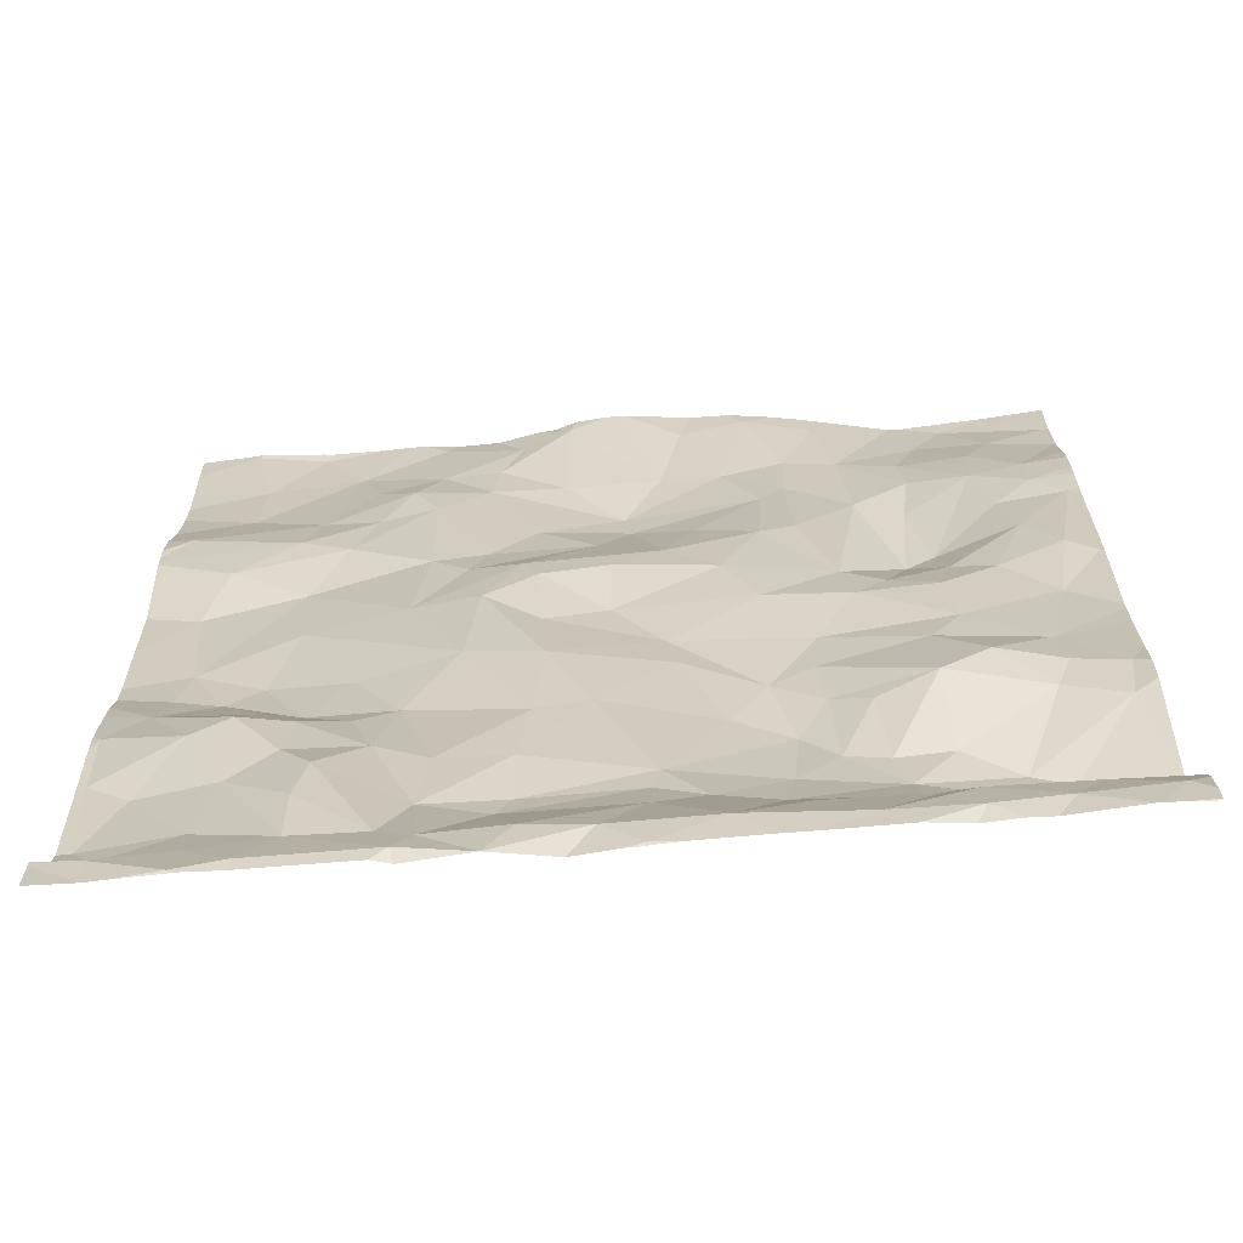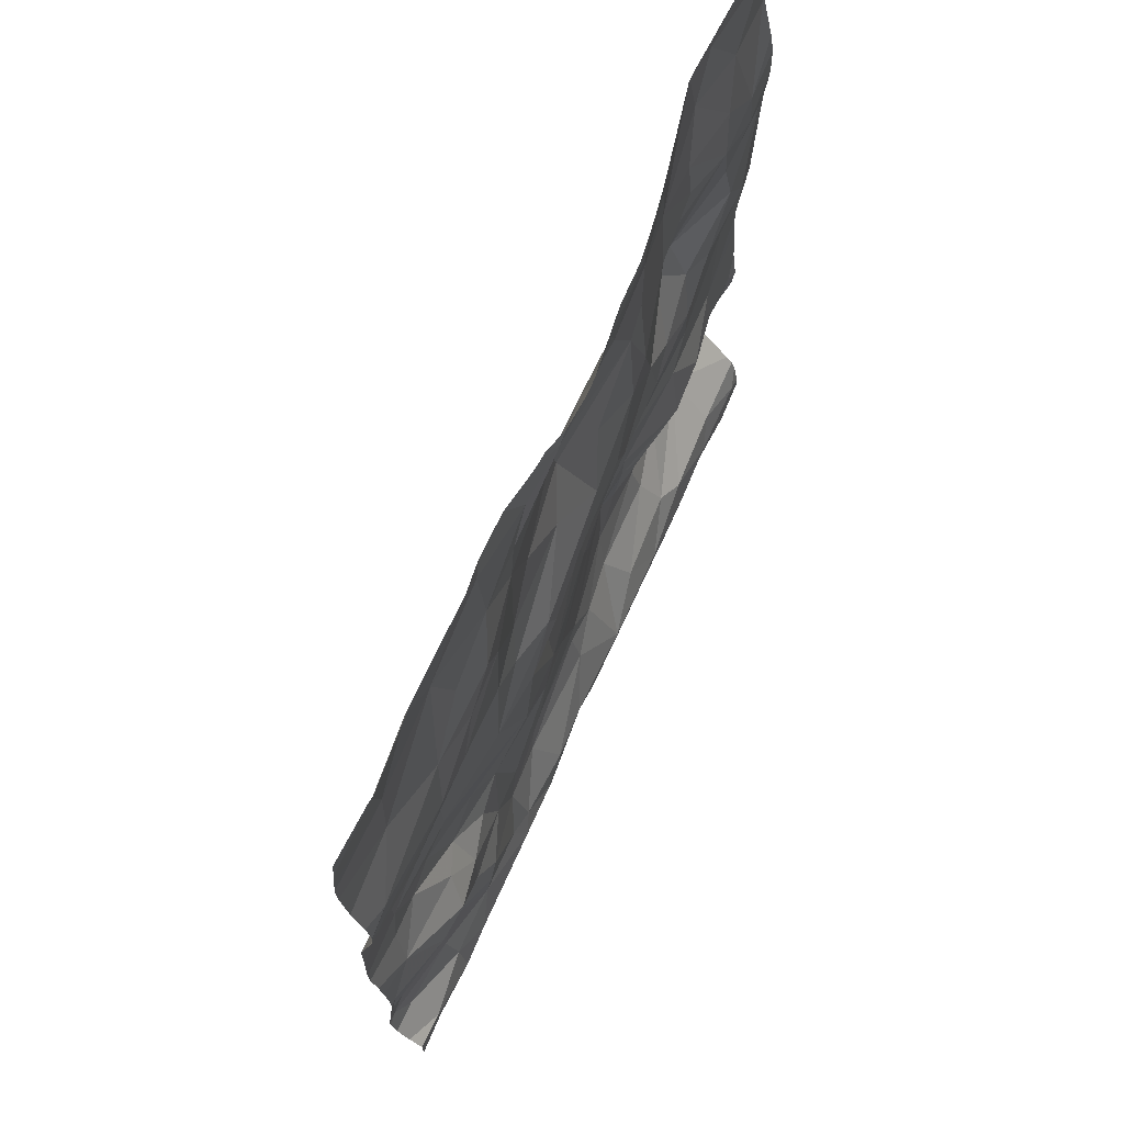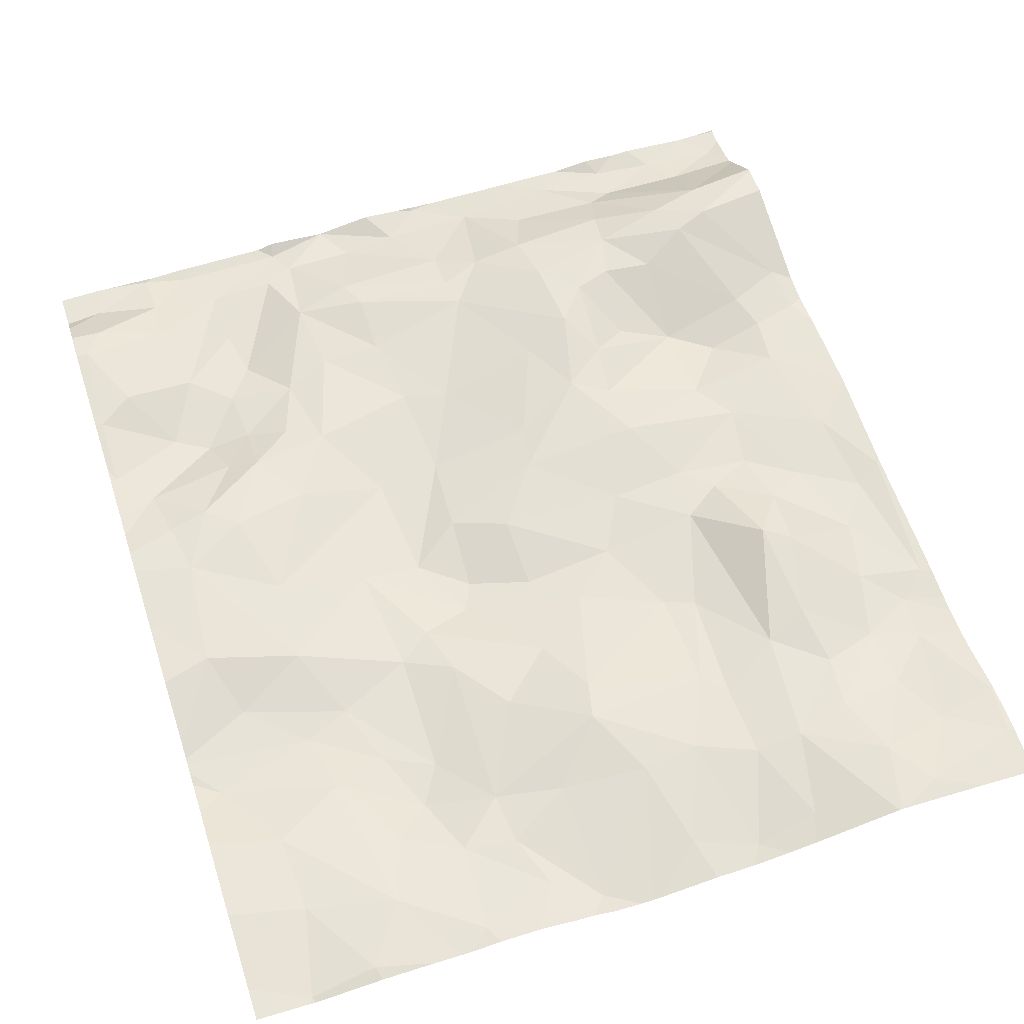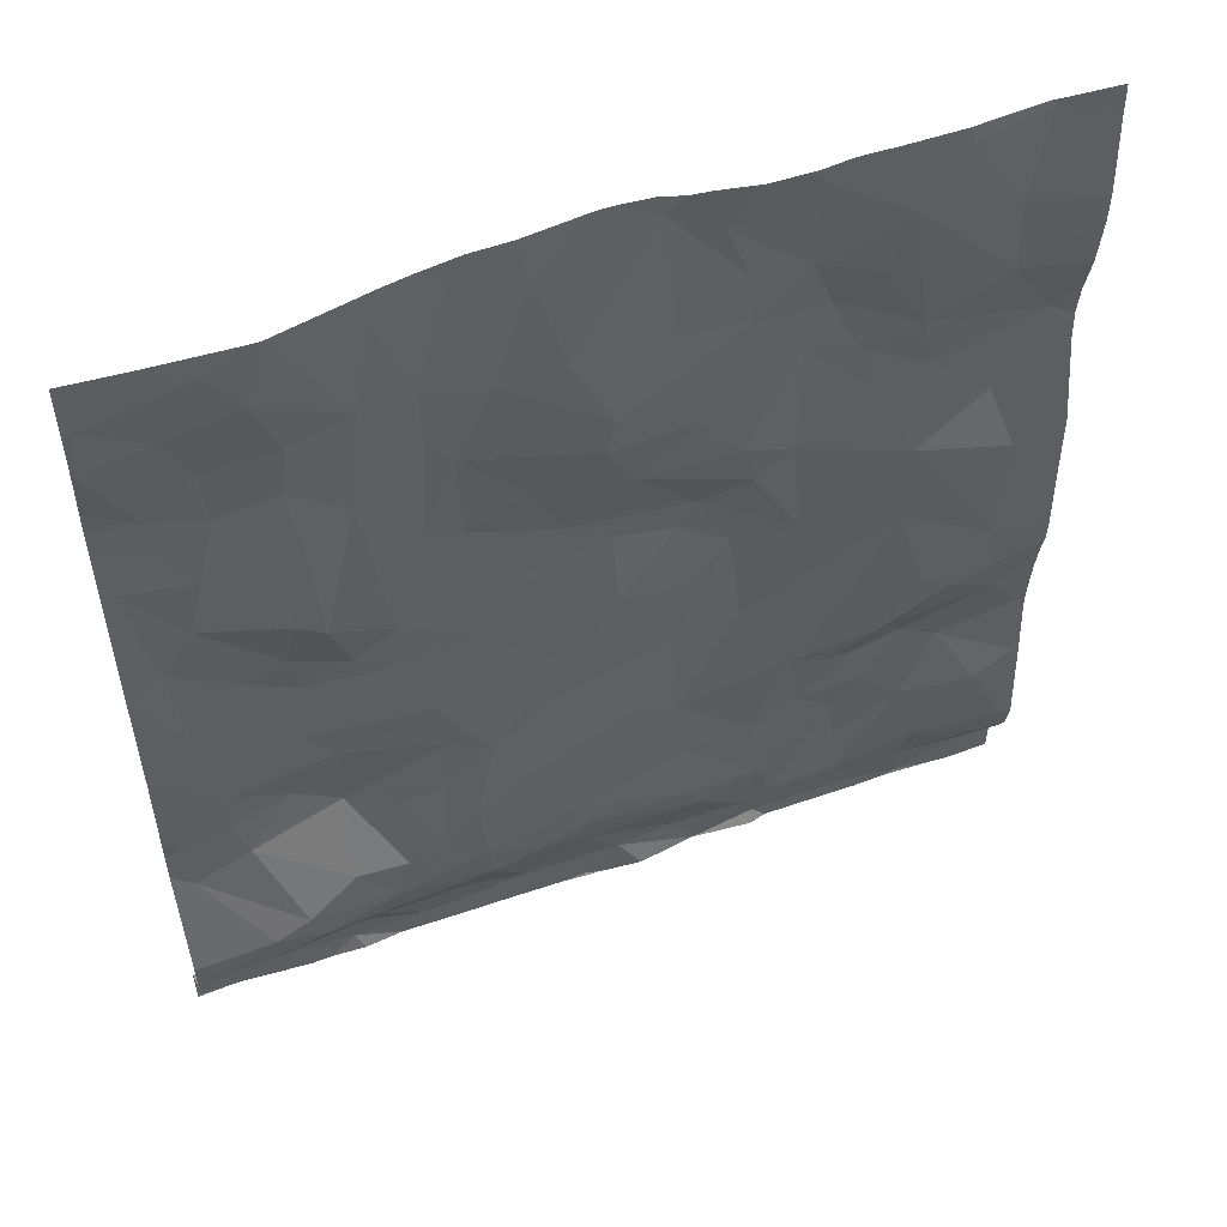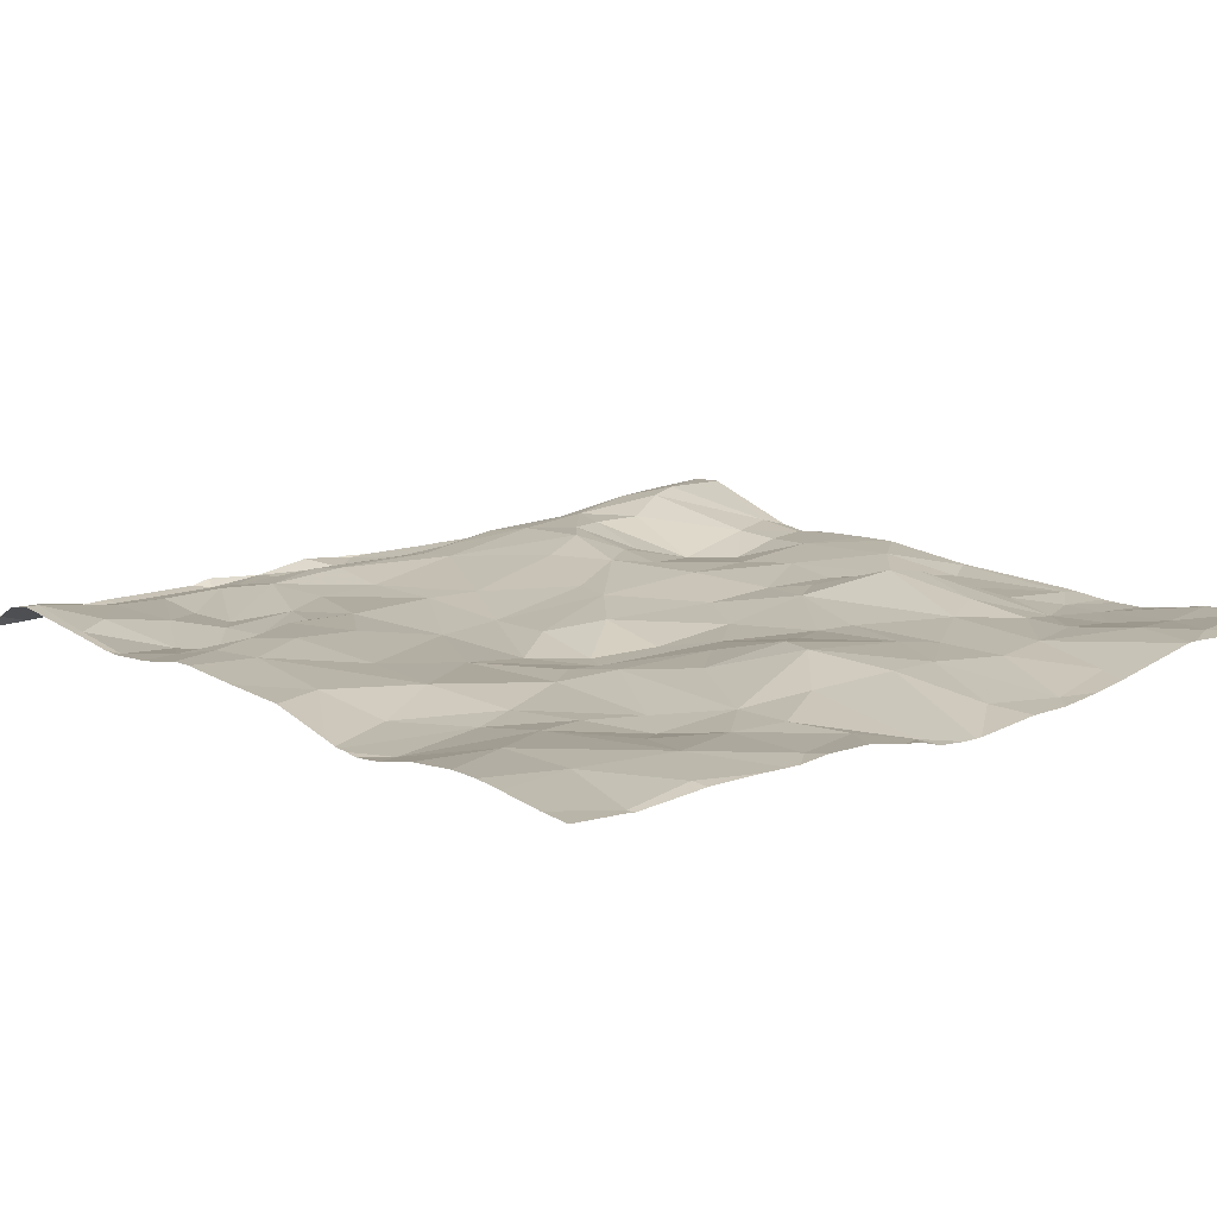
<metadata>
{"format":"obj","ext":"obj","renderer":"f3d","projection":"perspective","resolution":1024,"background":"white","views":[{"elev":-67.4,"azim":-174.7,"up":"+Y"},{"elev":71.9,"azim":115.2,"up":"+Y"},{"elev":59.1,"azim":162.0,"up":"+Z"},{"elev":54.2,"azim":-19.7,"up":"+Y"},{"elev":12.7,"azim":140.9,"up":"+Z"}]}
</metadata>
<code>
v -48.24 65.55 -1.56
v -47.96 65.33 -1.591
v -47.51 65.38 -1.618
v -46.5 67.23 -1.504
v -46.97 67.56 -1.526
v -46.99 67.02 -1.547
v -50.4 62.23 -1.615
v -46.2 63.07 -1.589
v -45.76 63.12 -1.51
v -45.99 63.49 -1.642
v -46.1 62.62 -1.562
v -50.07 62.76 -1.301
v -49.93 62.19 -1.618
v -49.39 62.46 -1.536
v -49.55 62.37 -1.594
v -49.94 66.43 -1.507
v -49.55 66.17 -1.398
v -49.6 66.54 -1.448
v -49.55 62.14 -1.63
v -48.4 62.77 -1.467
v -48.14 62.62 -1.53
v -48.14 62.89 -1.47
v -46.24 64.37 -1.458
v -46.05 64.21 -1.46
v -45.85 64.6 -1.464
v -46.37 62.11 -1.679
v -46.36 66.36 -1.569
v -45.93 66.62 -1.522
v -50.07 62.4 -1.568
v -50.26 66.26 -1.516
v -50.24 66.53 -1.51
v -49.33 62.71 -1.407
v -48.84 62.43 -1.569
v -48.73 62.75 -1.421
v -49.97 66.8 -1.485
v -50.11 67.13 -1.433
v -50.49 65.23 -1.478
v -48.93 66.98 -1.477
v -49.29 66.29 -1.443
v -48.91 66.55 -1.483
v -48.78 63.07 -1.363
v -49.3 62.95 -1.349
v -49.51 63.78 -1.536
v -49.52 64.29 -1.482
v -49.78 63.96 -1.538
v -45.65 66.16 -1.619
v -49.23 63.22 -1.356
v -49.53 63.26 -1.349
v -47.95 64.9 -1.512
v -48.72 64.92 -1.519
v -48.23 64.53 -1.471
v -48.94 65.85 -1.518
v -49.13 65.23 -1.48
v -48.75 65.77 -1.534
v -49.23 66.97 -1.444
v -49.57 66.87 -1.435
v -49.67 65.67 -1.337
v -49.71 65.29 -1.432
v -49.51 65.57 -1.324
v -47.13 62.28 -1.635
v -47.44 62.65 -1.518
v -47.57 62.26 -1.656
v -47.43 62.03 -1.658
v -50.32 65.34 -1.505
v -50.44 66.09 -1.495
v -48.82 63.53 -1.344
v -49.01 63.29 -1.352
v -50.12 65.63 -1.501
v -50.04 66.02 -1.484
v -49.88 67.54 -1.377
v -50.47 67.37 -1.403
v -46.93 64.96 -1.587
v -47 65.65 -1.571
v -47.21 65.49 -1.57
v -45.57 62.7 -1.475
v -45.54 63.28 -1.522
v -48.06 66.25 -1.404
v -47.88 65.87 -1.494
v -47.55 66.18 -1.483
v -45.8 64.27 -1.477
v -45.54 63.72 -1.564
v -46.56 62.74 -1.657
v -46.95 62.38 -1.619
v -46.55 62.39 -1.626
v -48.13 62.05 -1.629
v -48.48 62.22 -1.643
v -47.29 65.81 -1.521
v -47.14 63.21 -1.555
v -46.86 63.34 -1.58
v -46.96 63.84 -1.525
v -45.69 62.51 -1.516
v -45.73 62.22 -1.673
v -50.06 63.68 -1.443
v -47.91 62.24 -1.636
v -48.97 63.81 -1.41
v -48.94 64.15 -1.435
v -48.7 64.02 -1.408
v -50.1 64.22 -1.452
v -50.14 63.9 -1.473
v -46.36 65.42 -1.525
v -45.92 65.67 -1.594
v -46.55 65.86 -1.602
v -47.04 62.12 -1.672
v -46.25 67.59 -1.519
v -45.74 63.95 -1.551
v -50.04 63.01 -1.246
v -49.19 63.68 -1.456
v -48.97 64.47 -1.448
v -49.19 64.88 -1.501
v -50.49 67.06 -1.418
v -46.45 63.27 -1.634
v -47.52 62.84 -1.493
v -49.74 62.85 -1.298
v -47.24 64.31 -1.603
v -47.59 63.68 -1.548
v -49.13 67.5 -1.48
v -48.4 66 -1.485
v -48.78 66.39 -1.489
v -48.18 63.07 -1.467
v -49.95 65.15 -1.473
v -49.64 64.94 -1.493
v -49.83 63.09 -1.267
v -47.59 65.2 -1.624
v -49.11 62.16 -1.63
v -50.42 63.83 -1.471
v -46.62 66.82 -1.557
v -46.85 66.64 -1.612
v -48.51 63.66 -1.408
v -48.22 66.89 -1.465
v -47.71 67.55 -1.592
v -48.28 64.24 -1.475
v -48.53 65.29 -1.552
v -49.7 67.26 -1.388
v -46.99 66.4 -1.593
v -48.36 67.41 -1.554
v -49.37 65.07 -1.478
v -50.39 63.54 -1.434
v -48.01 66.47 -1.398
v -48.57 66.83 -1.482
v -45.95 67.1 -1.519
v -46.47 63.93 -1.489
v -46.7 64.25 -1.509
v -46.27 65.98 -1.619
v -45.79 65.27 -1.493
v -46.2 63.6 -1.671
v -46.12 62.34 -1.628
v -46.12 62.05 -1.682
v -47.09 62.75 -1.549
v -47.52 63.21 -1.536
v -47.64 64.27 -1.582
v -46.68 66.26 -1.594
v -47.69 66.84 -1.49
v -47.31 67.07 -1.538
v -47.43 67.4 -1.547
v -47.61 64.75 -1.558
v -46.38 64.89 -1.523
v -49.69 64.55 -1.472
v -47.3 64.98 -1.619
v -46.62 63.03 -1.667
v -46.73 63.7 -1.55
v -46.48 63.6 -1.618
v -46.29 63.85 -1.559
v -47.87 63.77 -1.529
v -47.27 66.75 -1.536
v -50.24 64.83 -1.438
v -45.84 67.63 -1.564
v -48.73 67.55 -1.554
v -48.89 67.67 -1.529
v -47.51 67.67 -1.557
v -50.15 67.67 -1.4
v -47.02 67.67 -1.514
v -46.61 67.67 -1.531
v -49.61 67.67 -1.379
v -47.75 67.67 -1.604
v -49.07 67.67 -1.495
v -48.42 67.67 -1.568
v -45.82 67.67 -1.564
v -45.86 67.67 -1.57
v -49.65 67.67 -1.379
v -46.84 67.67 -1.534
v -47.92 67.67 -1.616
v -46.76 67.67 -1.534
v -46.28 67.67 -1.533
v -48.04 67.67 -1.615
v -46.22 67.67 -1.539
v -49.06 67.67 -1.497
v -47.27 67.67 -1.515
v -48 67.67 -1.616
v -47.61 67.67 -1.565
v -49.59 67.67 -1.381
v -48.65 67.67 -1.563
v -50.51 62.04 -1.612
v -50.51 67.07 -1.419
v -50.51 64.55 -1.431
v -50.51 65.24 -1.478
v -50.51 62.39 -1.556
v -50.51 62.44 -1.517
v -50.51 64.6 -1.43
v -50.51 64.96 -1.457
v -50.51 62.32 -1.58
v -50.51 66.6 -1.506
v -50.51 62.96 -1.276
v -50.51 67.67 -1.423
v -50.51 62.93 -1.268
v -50.51 67.66 -1.422
v -50.51 66.32 -1.508
v -50.51 66.02 -1.49
v -50.51 64.35 -1.439
v -50.51 63.61 -1.468
v -50.51 62.74 -1.28
v -50.51 67.6 -1.419
v -50.51 66.74 -1.486
v -50.51 66.13 -1.494
v -50.51 64.02 -1.459
v -50.51 63.78 -1.485
v -50.51 65.27 -1.477
v -50.51 67.39 -1.407
v -50.51 62.71 -1.285
v -50.51 62.14 -1.611
v -50.51 67.35 -1.407
v -50.51 66.42 -1.51
v -45.5 64.2 -1.512
v -45.5 65.87 -1.603
v -45.5 64.51 -1.469
v -45.5 62.69 -1.477
v -45.5 62.36 -1.592
v -45.5 62.25 -1.673
v -45.5 64.03 -1.535
v -45.5 67.67 -1.55
v -45.5 67.47 -1.54
v -45.5 63.26 -1.523
v -45.5 67 -1.5
v -45.5 64.66 -1.476
v -45.5 62.83 -1.488
v -45.5 62.22 -1.672
v -45.5 63.62 -1.557
v -45.5 64.93 -1.486
v -45.5 64.37 -1.475
v -45.5 62.5 -1.515
v -45.5 65.35 -1.499
v -45.5 66.82 -1.502
v -45.5 66.51 -1.537
v -45.5 65.79 -1.586
v -45.5 63.71 -1.559
v -45.5 65.9 -1.606
v -45.5 65.97 -1.608
v -45.5 66.05 -1.617
v -45.5 62.64 -1.485
v -45.5 67.18 -1.514
v -45.5 66.25 -1.595
v -45.5 63.76 -1.558
v -45.5 67.66 -1.549
v -47.07 62.03 -1.631
v -48.28 62.03 -1.627
v -46.51 62.03 -1.666
v -50.27 62.03 -1.622
v -49.7 62.03 -1.605
v -47.78 62.03 -1.597
v -49.21 62.03 -1.623
v -45.5 62.03 -1.674
v -46.36 62.03 -1.667
v -48.03 62.03 -1.618
v -50.23 62.03 -1.622
v -48.14 62.03 -1.621
v -50.36 62.03 -1.618
v -47.43 62.03 -1.658
v -46.15 62.03 -1.678
v -47.43 62.03 -1.658
v -46.11 62.03 -1.675
v -48.84 62.03 -1.624
v -49.82 62.03 -1.599
v -50.25 62.03 -1.622
v -50.51 62.03 -1.608
v -48.11 62.03 -1.618
v -45.76 62.03 -1.665
v -50.5 62.03 -1.609
v -45.77 62.03 -1.665
v -47.43 62.03 -1.657
v -46.96 62.03 -1.661
v -45.86 62.03 -1.669
v -45.76 62.03 -1.665
v -49.26 62.03 -1.623
v -48.67 62.03 -1.626
v -49.49 62.03 -1.596
g obj_0
f 19 257 284
f 13 271 19
f 19 284 282
f 19 15 13
f 124 15 19
f 271 257 19
f 259 124 19
f 259 19 282
f 7 13 29
f 15 29 13
f 271 13 263
f 263 13 7
f 29 15 12
f 14 12 15
f 14 15 124
f 124 259 270
f 7 219 256
f 7 29 196
f 219 7 200
f 196 200 7
f 256 272 7
f 263 7 272
f 12 197 29
f 197 196 29
f 197 12 218
f 219 192 265
f 265 256 219
f 30 221 206
f 30 206 65
f 30 16 31
f 30 65 69
f 16 30 69
f 221 30 31
f 206 213 65
f 64 65 37
f 68 69 65
f 65 64 68
f 207 65 213
f 216 37 65
f 216 65 207
f 31 16 35
f 57 16 69
f 35 16 56
f 57 17 16
f 18 56 16
f 16 17 18
f 31 36 110
f 35 36 31
f 201 31 212
f 221 31 201
f 212 31 110
f 57 69 68
f 64 37 165
f 64 120 68
f 120 64 165
f 195 37 216
f 199 37 195
f 198 165 37
f 198 37 199
f 68 58 57
f 120 58 68
f 133 36 35
f 133 35 56
f 59 17 57
f 57 58 59
f 56 55 133
f 55 56 18
f 17 59 39
f 17 39 18
f 39 55 18
f 110 36 71
f 70 71 36
f 36 133 70
f 110 71 220
f 212 110 193
f 220 193 110
f 165 198 98
f 157 120 165
f 98 157 165
f 58 120 121
f 120 157 121
f 58 136 59
f 121 136 58
f 70 133 173
f 173 133 55
f 39 59 53
f 59 136 53
f 173 55 190
f 39 38 55
f 190 55 186
f 116 55 38
f 175 186 55
f 55 116 175
f 53 52 39
f 38 39 40
f 39 52 40
f 220 71 217
f 217 71 70
f 70 170 205
f 170 70 179
f 173 179 70
f 217 70 211
f 205 211 70
f 198 194 98
f 125 99 98
f 98 44 157
f 98 99 45
f 44 98 45
f 208 98 194
f 214 125 98
f 214 98 208
f 109 121 157
f 44 108 157
f 157 108 109
f 121 109 136
f 109 53 136
f 52 53 54
f 50 53 109
f 53 132 54
f 50 132 53
f 167 116 38
f 38 40 139
f 167 38 139
f 175 116 167
f 175 167 168
f 52 118 40
f 118 52 54
f 40 118 139
f 170 203 205
f 93 125 137
f 93 99 125
f 215 125 214
f 209 137 125
f 209 125 215
f 93 45 99
f 96 108 44
f 43 44 45
f 43 96 44
f 43 45 93
f 108 50 109
f 108 96 97
f 50 108 51
f 97 51 108
f 54 132 1
f 54 117 118
f 1 117 54
f 49 50 51
f 132 50 49
f 2 1 132
f 49 2 132
f 167 139 135
f 191 167 135
f 168 167 191
f 118 138 139
f 129 135 139
f 138 129 139
f 117 77 118
f 77 138 118
f 93 137 122
f 93 122 48
f 93 48 43
f 137 209 202
f 106 137 202
f 137 106 122
f 95 96 43
f 95 97 96
f 47 43 48
f 107 43 47
f 43 107 95
f 95 66 97
f 131 51 97
f 66 128 97
f 128 131 97
f 51 155 49
f 51 131 150
f 150 155 51
f 1 2 3
f 1 77 117
f 1 3 78
f 78 77 1
f 155 123 49
f 123 2 49
f 3 2 123
f 135 129 188
f 191 135 176
f 188 184 135
f 135 184 176
f 79 138 77
f 138 152 129
f 79 164 138
f 152 138 164
f 181 188 129
f 129 152 130
f 129 130 181
f 77 78 79
f 48 122 42
f 122 106 113
f 113 42 122
f 47 48 42
f 106 210 12
f 113 106 12
f 202 204 106
f 210 106 204
f 95 107 67
f 66 95 67
f 42 67 47
f 47 67 107
f 41 66 67
f 128 66 119
f 41 119 66
f 150 131 163
f 128 163 131
f 119 163 128
f 155 150 158
f 123 155 158
f 114 158 150
f 123 158 3
f 74 78 3
f 3 158 72
f 3 72 74
f 79 78 87
f 78 74 87
f 79 87 164
f 152 153 130
f 164 153 152
f 134 164 87
f 164 6 153
f 164 134 127
f 127 6 164
f 130 174 181
f 130 153 154
f 174 130 189
f 154 187 130
f 130 169 189
f 187 169 130
f 32 42 113
f 42 32 34
f 41 67 42
f 34 41 42
f 113 12 14
f 113 14 32
f 210 218 12
f 41 34 20
f 20 119 41
f 158 114 72
f 156 72 114
f 73 87 74
f 72 73 74
f 100 72 156
f 100 73 72
f 73 134 87
f 153 6 154
f 134 73 102
f 151 127 134
f 134 102 151
f 154 6 5
f 126 6 127
f 4 5 6
f 126 4 6
f 151 27 127
f 126 127 27
f 187 154 5
f 187 5 171
f 32 14 33
f 32 33 34
f 33 86 34
f 34 86 20
f 124 33 14
f 156 25 100
f 102 73 100
f 100 25 144
f 100 101 102
f 100 144 101
f 102 143 151
f 143 102 101
f 27 151 143
f 171 5 180
f 4 182 5
f 182 180 5
f 4 126 27
f 172 182 4
f 27 28 4
f 4 104 172
f 140 4 28
f 104 4 140
f 27 143 46
f 28 27 46
f 86 33 124
f 86 124 270
f 270 283 86
f 144 25 233
f 101 144 243
f 233 237 144
f 240 144 237
f 243 144 240
f 243 223 101
f 245 143 101
f 245 101 223
f 246 46 143
f 246 143 245
f 104 183 172
f 242 28 46
f 232 140 28
f 232 28 241
f 241 28 242
f 140 166 104
f 183 104 185
f 185 104 166
f 140 232 249
f 230 166 140
f 230 140 249
f 46 246 247
f 242 46 250
f 250 46 247
f 185 166 178
f 166 230 252
f 178 166 177
f 229 177 166
f 229 166 252
f 147 280 92
f 147 267 269
f 92 146 147
f 146 26 147
f 280 147 269
f 267 147 26
f 280 277 92
f 92 227 226
f 146 92 91
f 91 92 226
f 227 92 277
f 91 11 146
f 26 146 84
f 11 84 146
f 26 103 279
f 103 26 84
f 267 26 261
f 261 26 255
f 279 255 26
f 91 75 11
f 226 239 91
f 248 75 91
f 248 91 239
f 227 281 235
f 277 281 227
f 11 75 9
f 11 8 84
f 8 11 9
f 84 83 103
f 8 82 84
f 82 83 84
f 103 63 268
f 103 60 63
f 103 83 60
f 279 103 253
f 268 253 103
f 9 75 76
f 225 75 248
f 234 75 225
f 231 76 75
f 231 75 234
f 281 275 235
f 9 76 10
f 8 9 10
f 82 8 111
f 111 8 10
f 83 148 60
f 82 159 83
f 148 83 159
f 111 159 82
f 63 266 268
f 63 278 266
f 63 94 258
f 63 62 94
f 62 63 60
f 258 278 63
f 60 61 62
f 61 60 148
f 76 81 10
f 236 81 76
f 236 76 231
f 105 10 81
f 145 111 10
f 145 10 105
f 111 89 159
f 161 111 145
f 161 89 111
f 112 61 148
f 148 159 89
f 112 148 149
f 148 89 88
f 149 148 88
f 94 85 262
f 86 85 94
f 62 21 94
f 21 86 94
f 262 258 94
f 62 61 21
f 21 61 22
f 22 61 112
f 81 236 244
f 251 81 244
f 228 105 81
f 228 81 251
f 162 145 105
f 24 162 105
f 24 105 80
f 222 105 228
f 238 80 105
f 238 105 222
f 161 145 162
f 88 89 90
f 160 89 161
f 89 160 90
f 161 162 141
f 160 161 141
f 22 112 119
f 149 119 112
f 115 149 88
f 149 163 119
f 115 163 149
f 90 115 88
f 85 274 262
f 85 254 264
f 274 85 264
f 254 85 86
f 86 21 20
f 254 86 283
f 20 21 22
f 20 22 119
f 141 162 24
f 24 23 141
f 80 25 24
f 23 24 25
f 80 238 25
f 141 90 160
f 114 115 90
f 142 90 141
f 142 114 90
f 141 23 142
f 150 163 115
f 150 115 114
f 23 156 142
f 156 23 25
f 238 224 25
f 233 25 224
f 114 142 156
f 192 273 276
f 265 192 276
f 235 275 260

</code>
